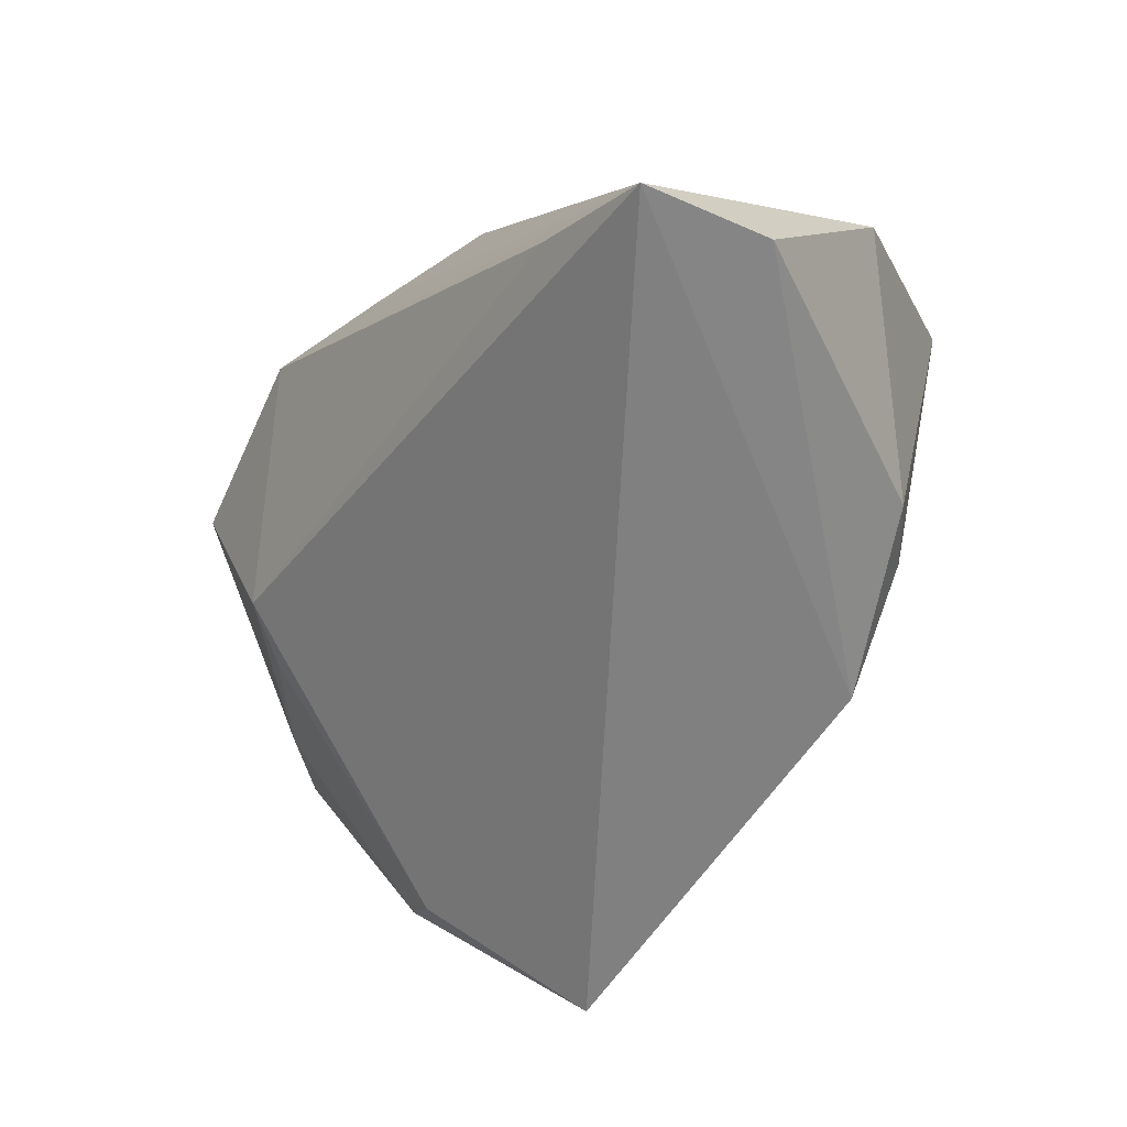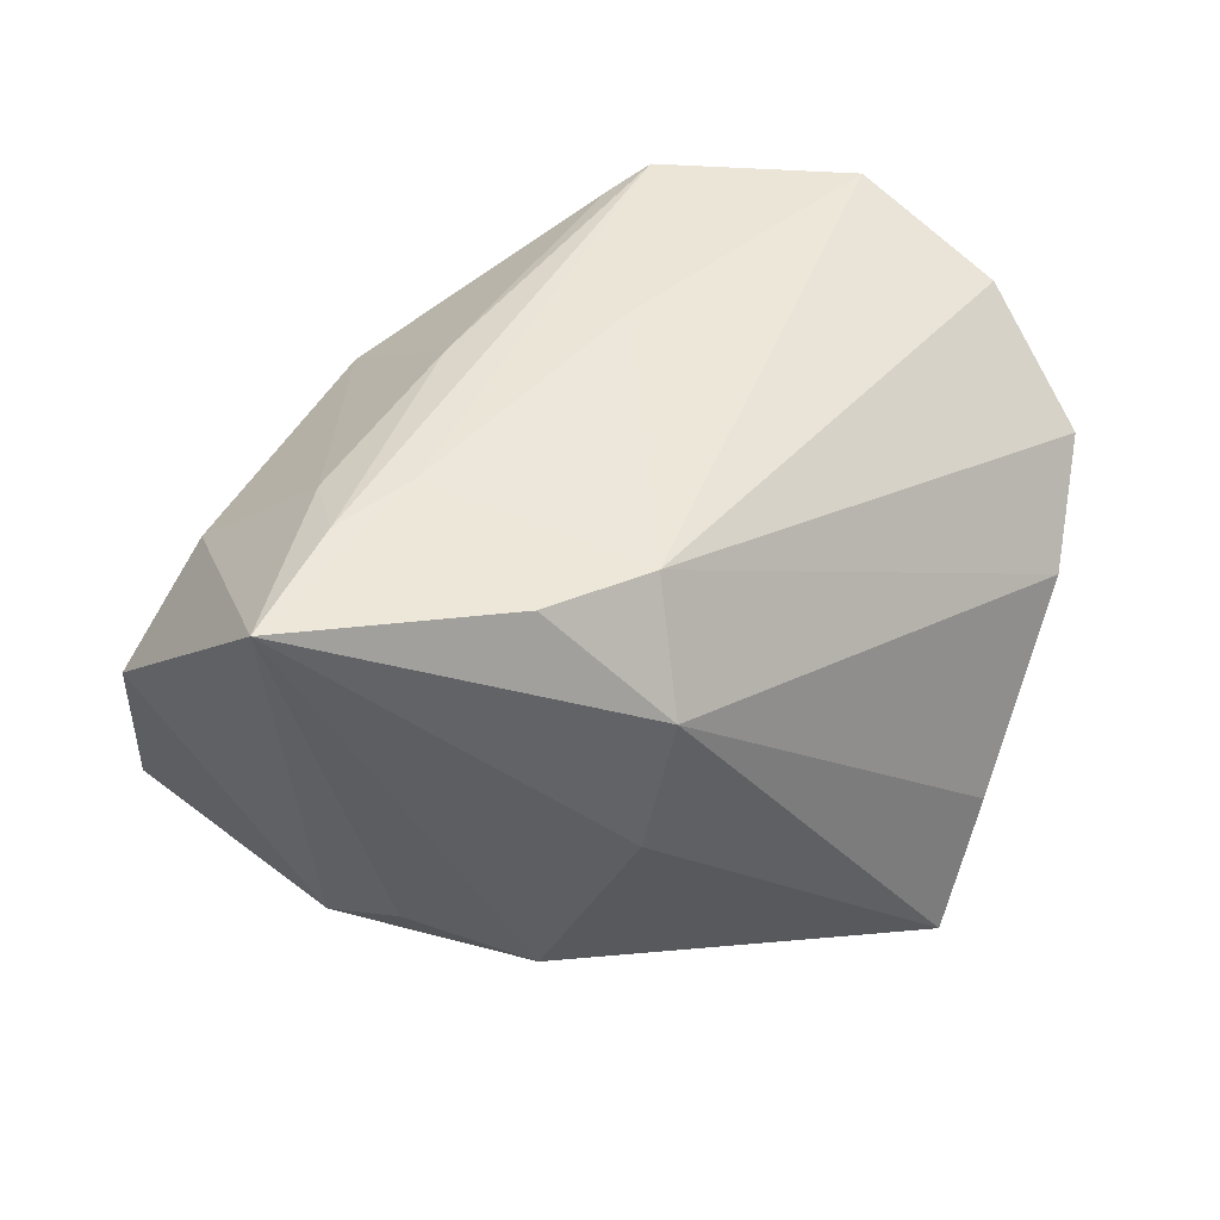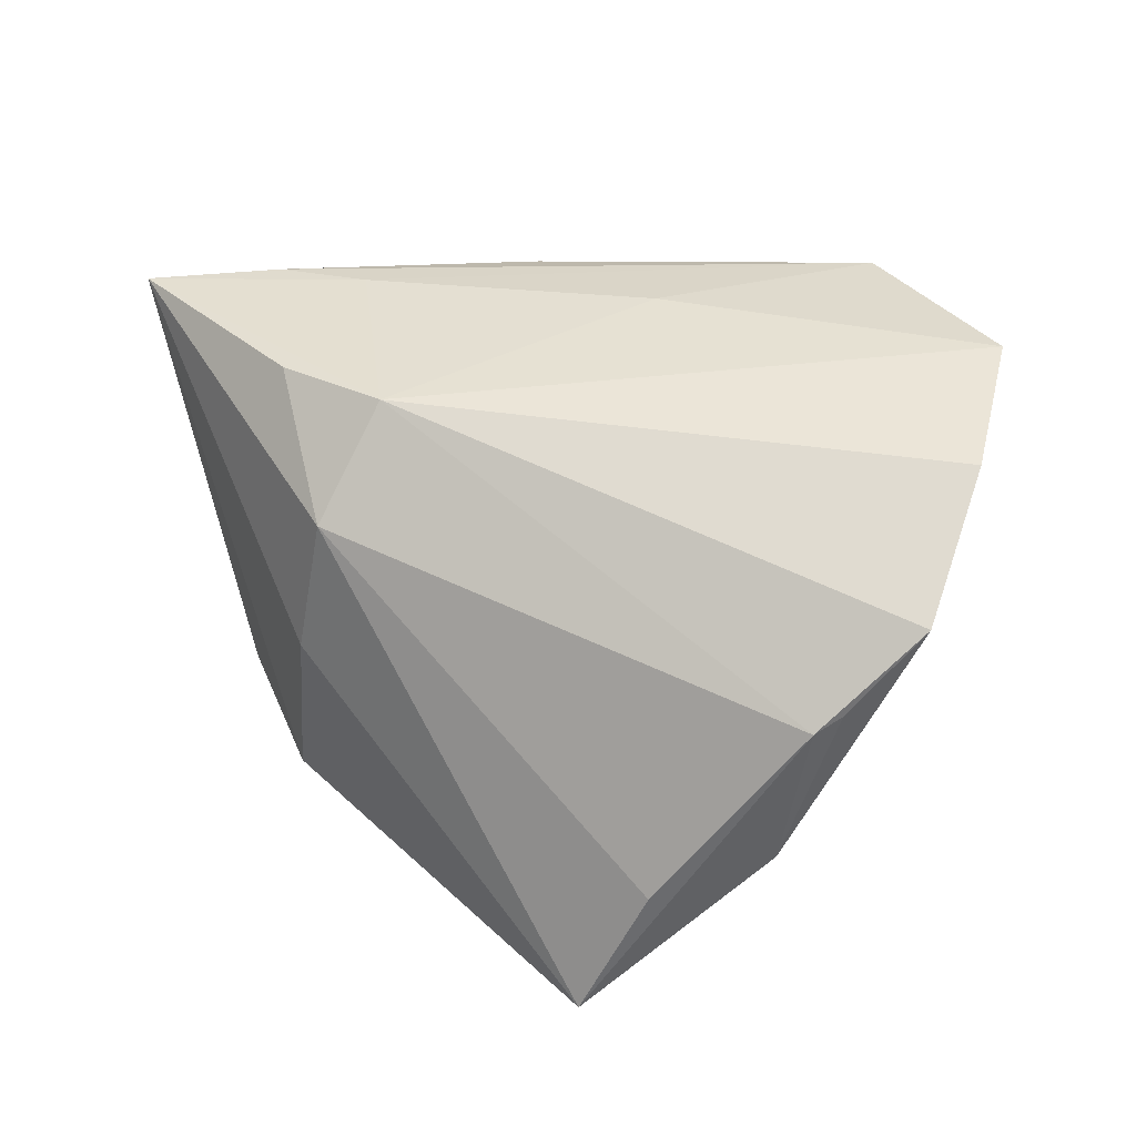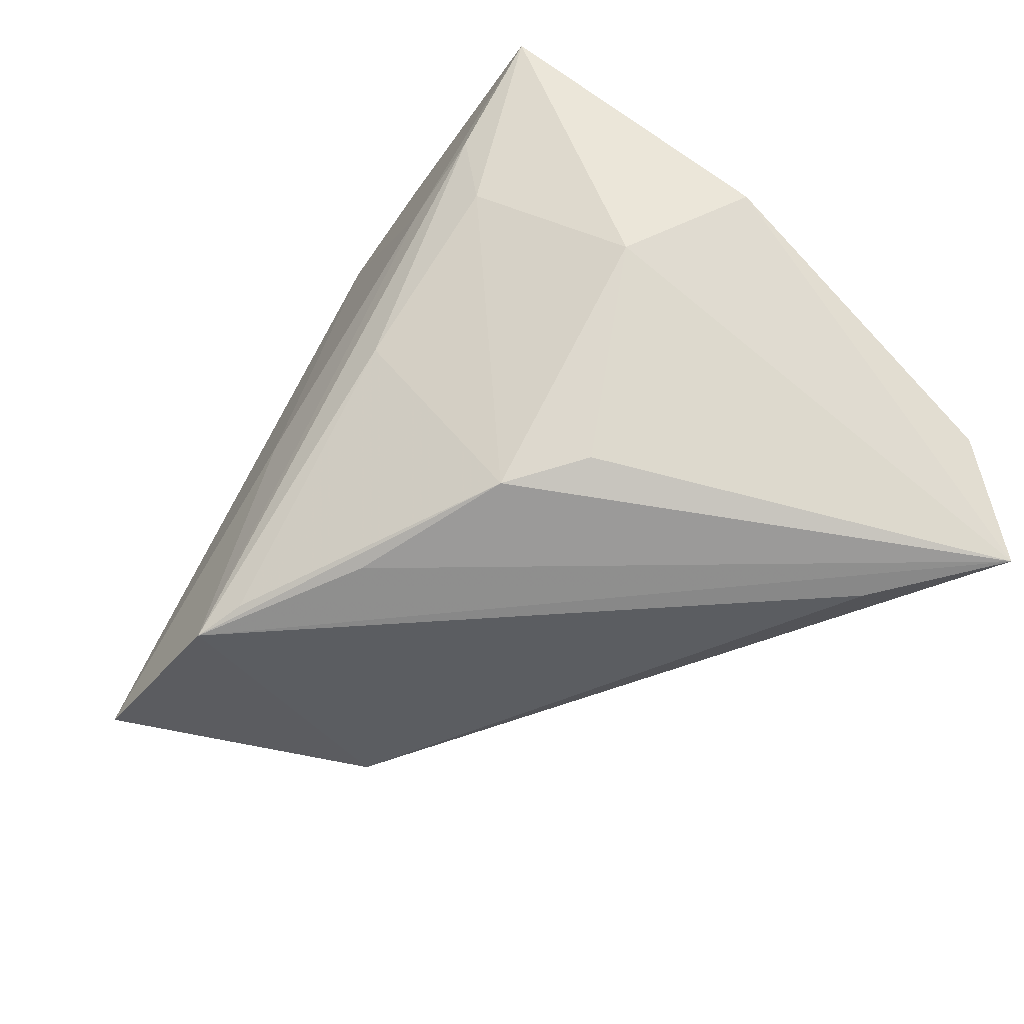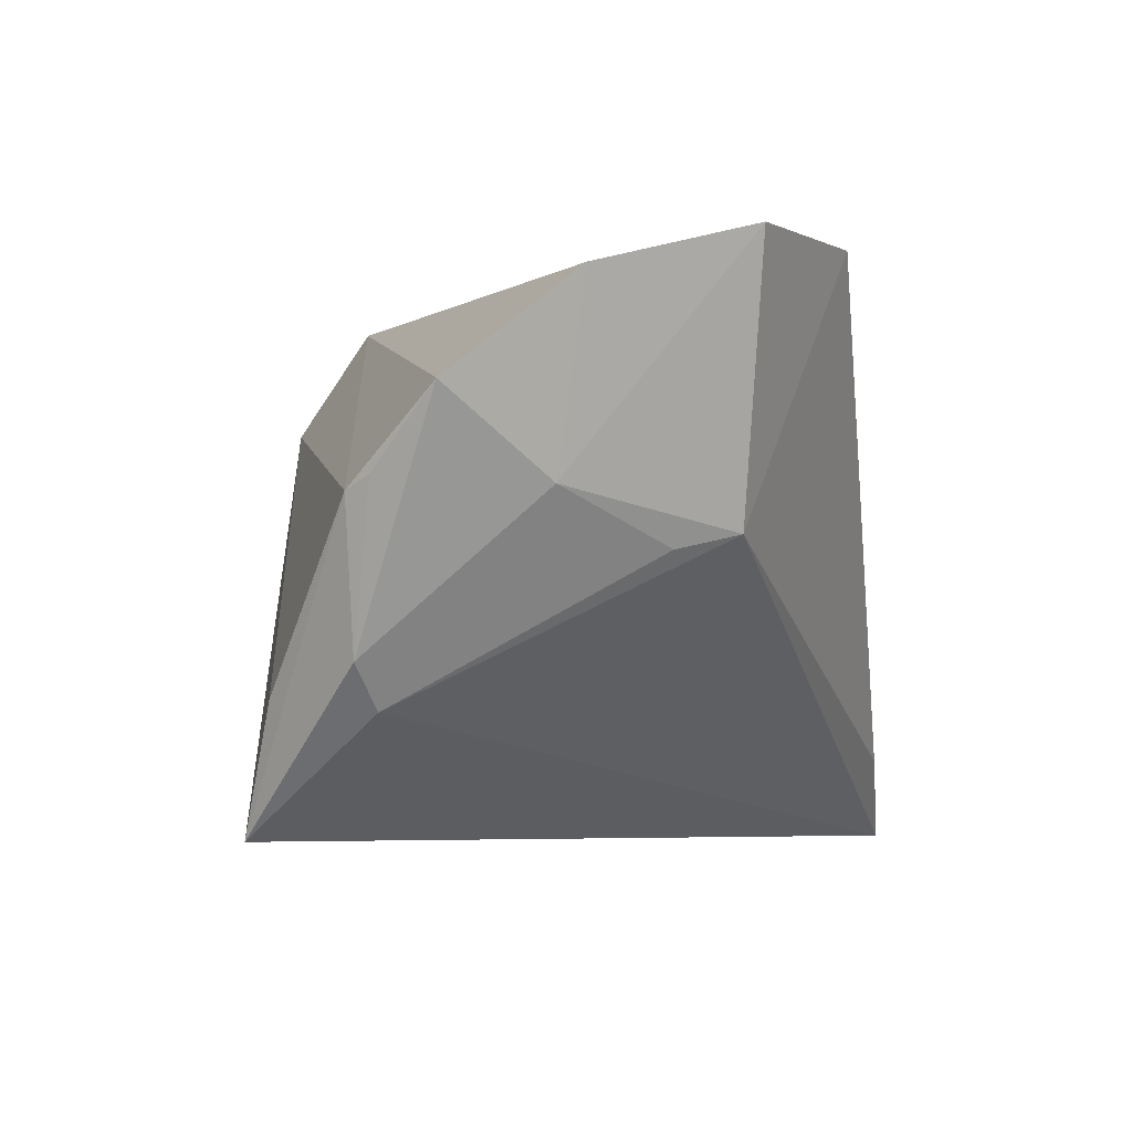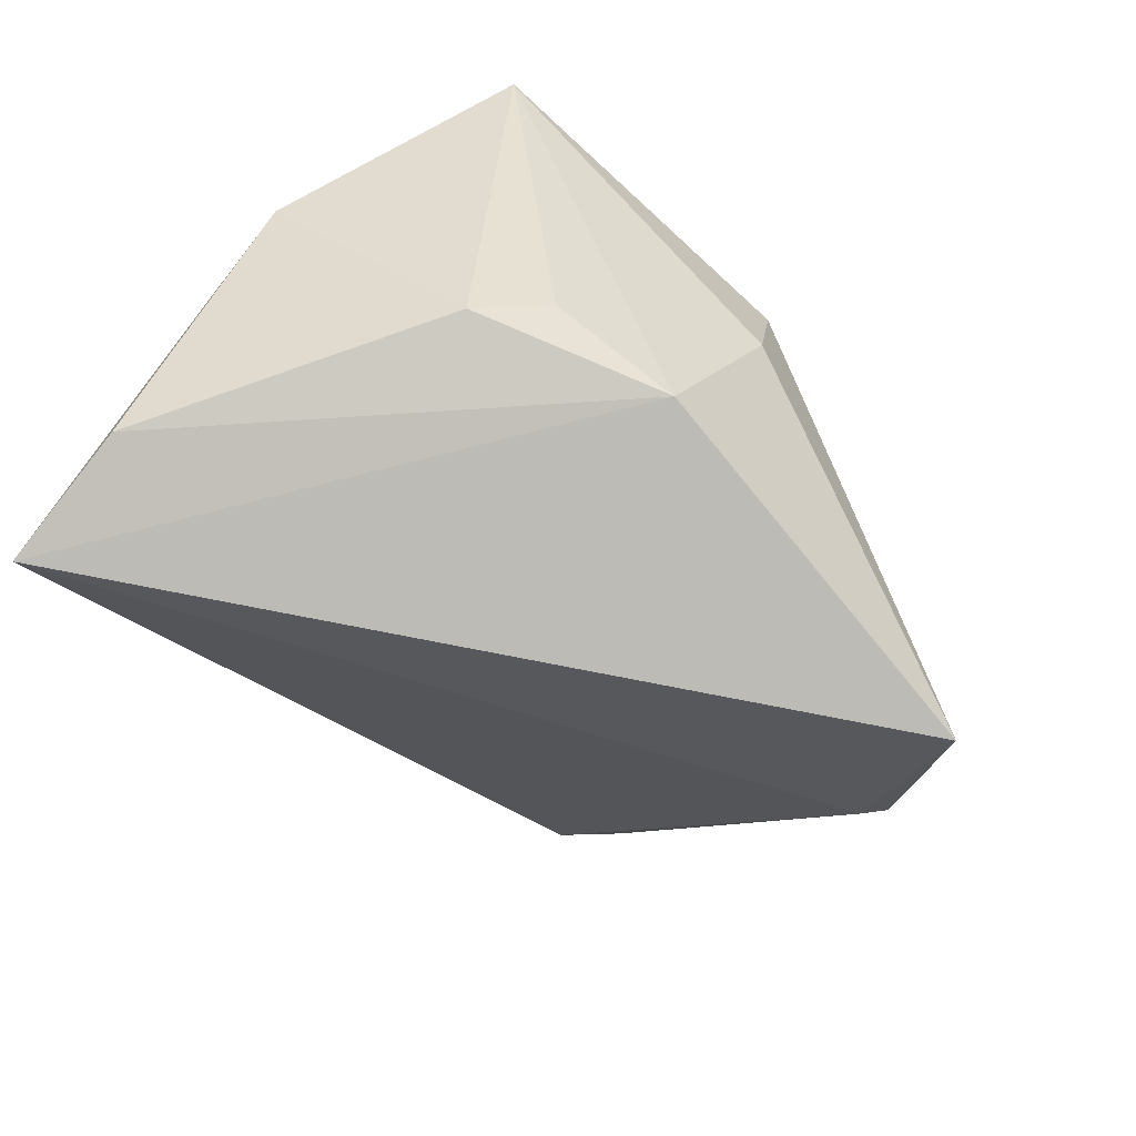
<metadata>
{"format":"obj","ext":"obj","renderer":"f3d","projection":"perspective","resolution":1024,"background":"white","views":[{"elev":-61.4,"azim":48.1,"up":"+Z"},{"elev":43.4,"azim":161.3,"up":"+Z"},{"elev":28.5,"azim":-137.1,"up":"+Z"},{"elev":-54.0,"azim":51.7,"up":"+Y"},{"elev":-5.0,"azim":-79.9,"up":"+Z"},{"elev":-63.2,"azim":128.1,"up":"+Z"}]}
</metadata>
<code>
v 0.05039 -0.0001433 0.004959
v -0.0346 -0.02463 -0.001688
v 0.03426 0.01673 -0.02104
v 0.01359 0.02886 -0.02434
v -0.04902 0.01472 -0.01582
v 0.01043 -0.01044 0.03073
v -0.0544 -0.01091 0.02441
v -0.009643 -0.009234 0.03172
v -0.00224 -0.03394 0.02199
v -0.0006882 0.02643 0.02791
v 0.01268 0.02877 0.02856
v -0.02144 -0.03538 0.03185
v 0.02812 0.00486 0.02914
v 0.02915 0.01455 0.03185
v -0.04432 0.01325 -0.02097
v 0.03906 -0.007632 0.01489
v 0.02413 -0.02925 0.0088
v -0.05922 0.003616 0.01211
v 0.03979 0.02625 0.0312
v -0.04931 -0.006791 0.002431
v 0.01596 -0.03134 0.01561
v 0.004182 0.03576 -0.001207
v 0.01918 0.009976 0.03185
v -0.05305 0.01474 0.001686
v 0.04588 -0.03486 -0.03616
v -0.03825 -0.01755 -0.003583
v -0.03464 0.03097 -0.03499
v 0.03185 -0.03538 -0.02588
v -0.04076 0.02641 -0.01944
v -0.05457 0.01169 0.00322
v 0.02752 0.0236 -0.01721
v 0.0004424 0.03544 0.01529
v 0.049 -0.01909 -0.02999
v -0.01555 -0.03414 0.03005
v -0.04502 -0.02821 0.03001
f 3 19 1
f 17 21 25
f 12 25 9
f 9 21 12
f 25 21 9
f 28 25 12
f 12 2 28
f 28 2 25
f 15 27 25
f 25 2 15
f 15 5 27
f 1 25 33
f 33 3 1
f 35 2 12
f 27 5 24
f 3 33 4
f 25 27 4
f 4 33 25
f 16 25 1
f 16 17 25
f 21 17 16
f 1 19 16
f 12 21 34
f 34 6 12
f 21 6 34
f 18 5 20
f 2 35 20
f 5 15 20
f 20 7 18
f 20 35 7
f 12 6 14
f 7 35 10
f 18 7 10
f 10 24 18
f 32 24 10
f 29 32 27
f 27 24 29
f 29 24 32
f 30 5 18
f 18 24 30
f 30 24 5
f 19 3 31
f 31 4 19
f 3 4 31
f 22 32 19
f 19 4 22
f 27 32 22
f 22 4 27
f 13 6 21
f 21 16 13
f 13 14 6
f 13 16 19
f 19 14 13
f 26 15 2
f 2 20 26
f 26 20 15
f 19 32 11
f 11 10 19
f 32 10 11
f 8 10 35
f 8 35 12
f 10 8 23
f 23 14 19
f 19 10 23
f 12 14 23
f 23 8 12

</code>
